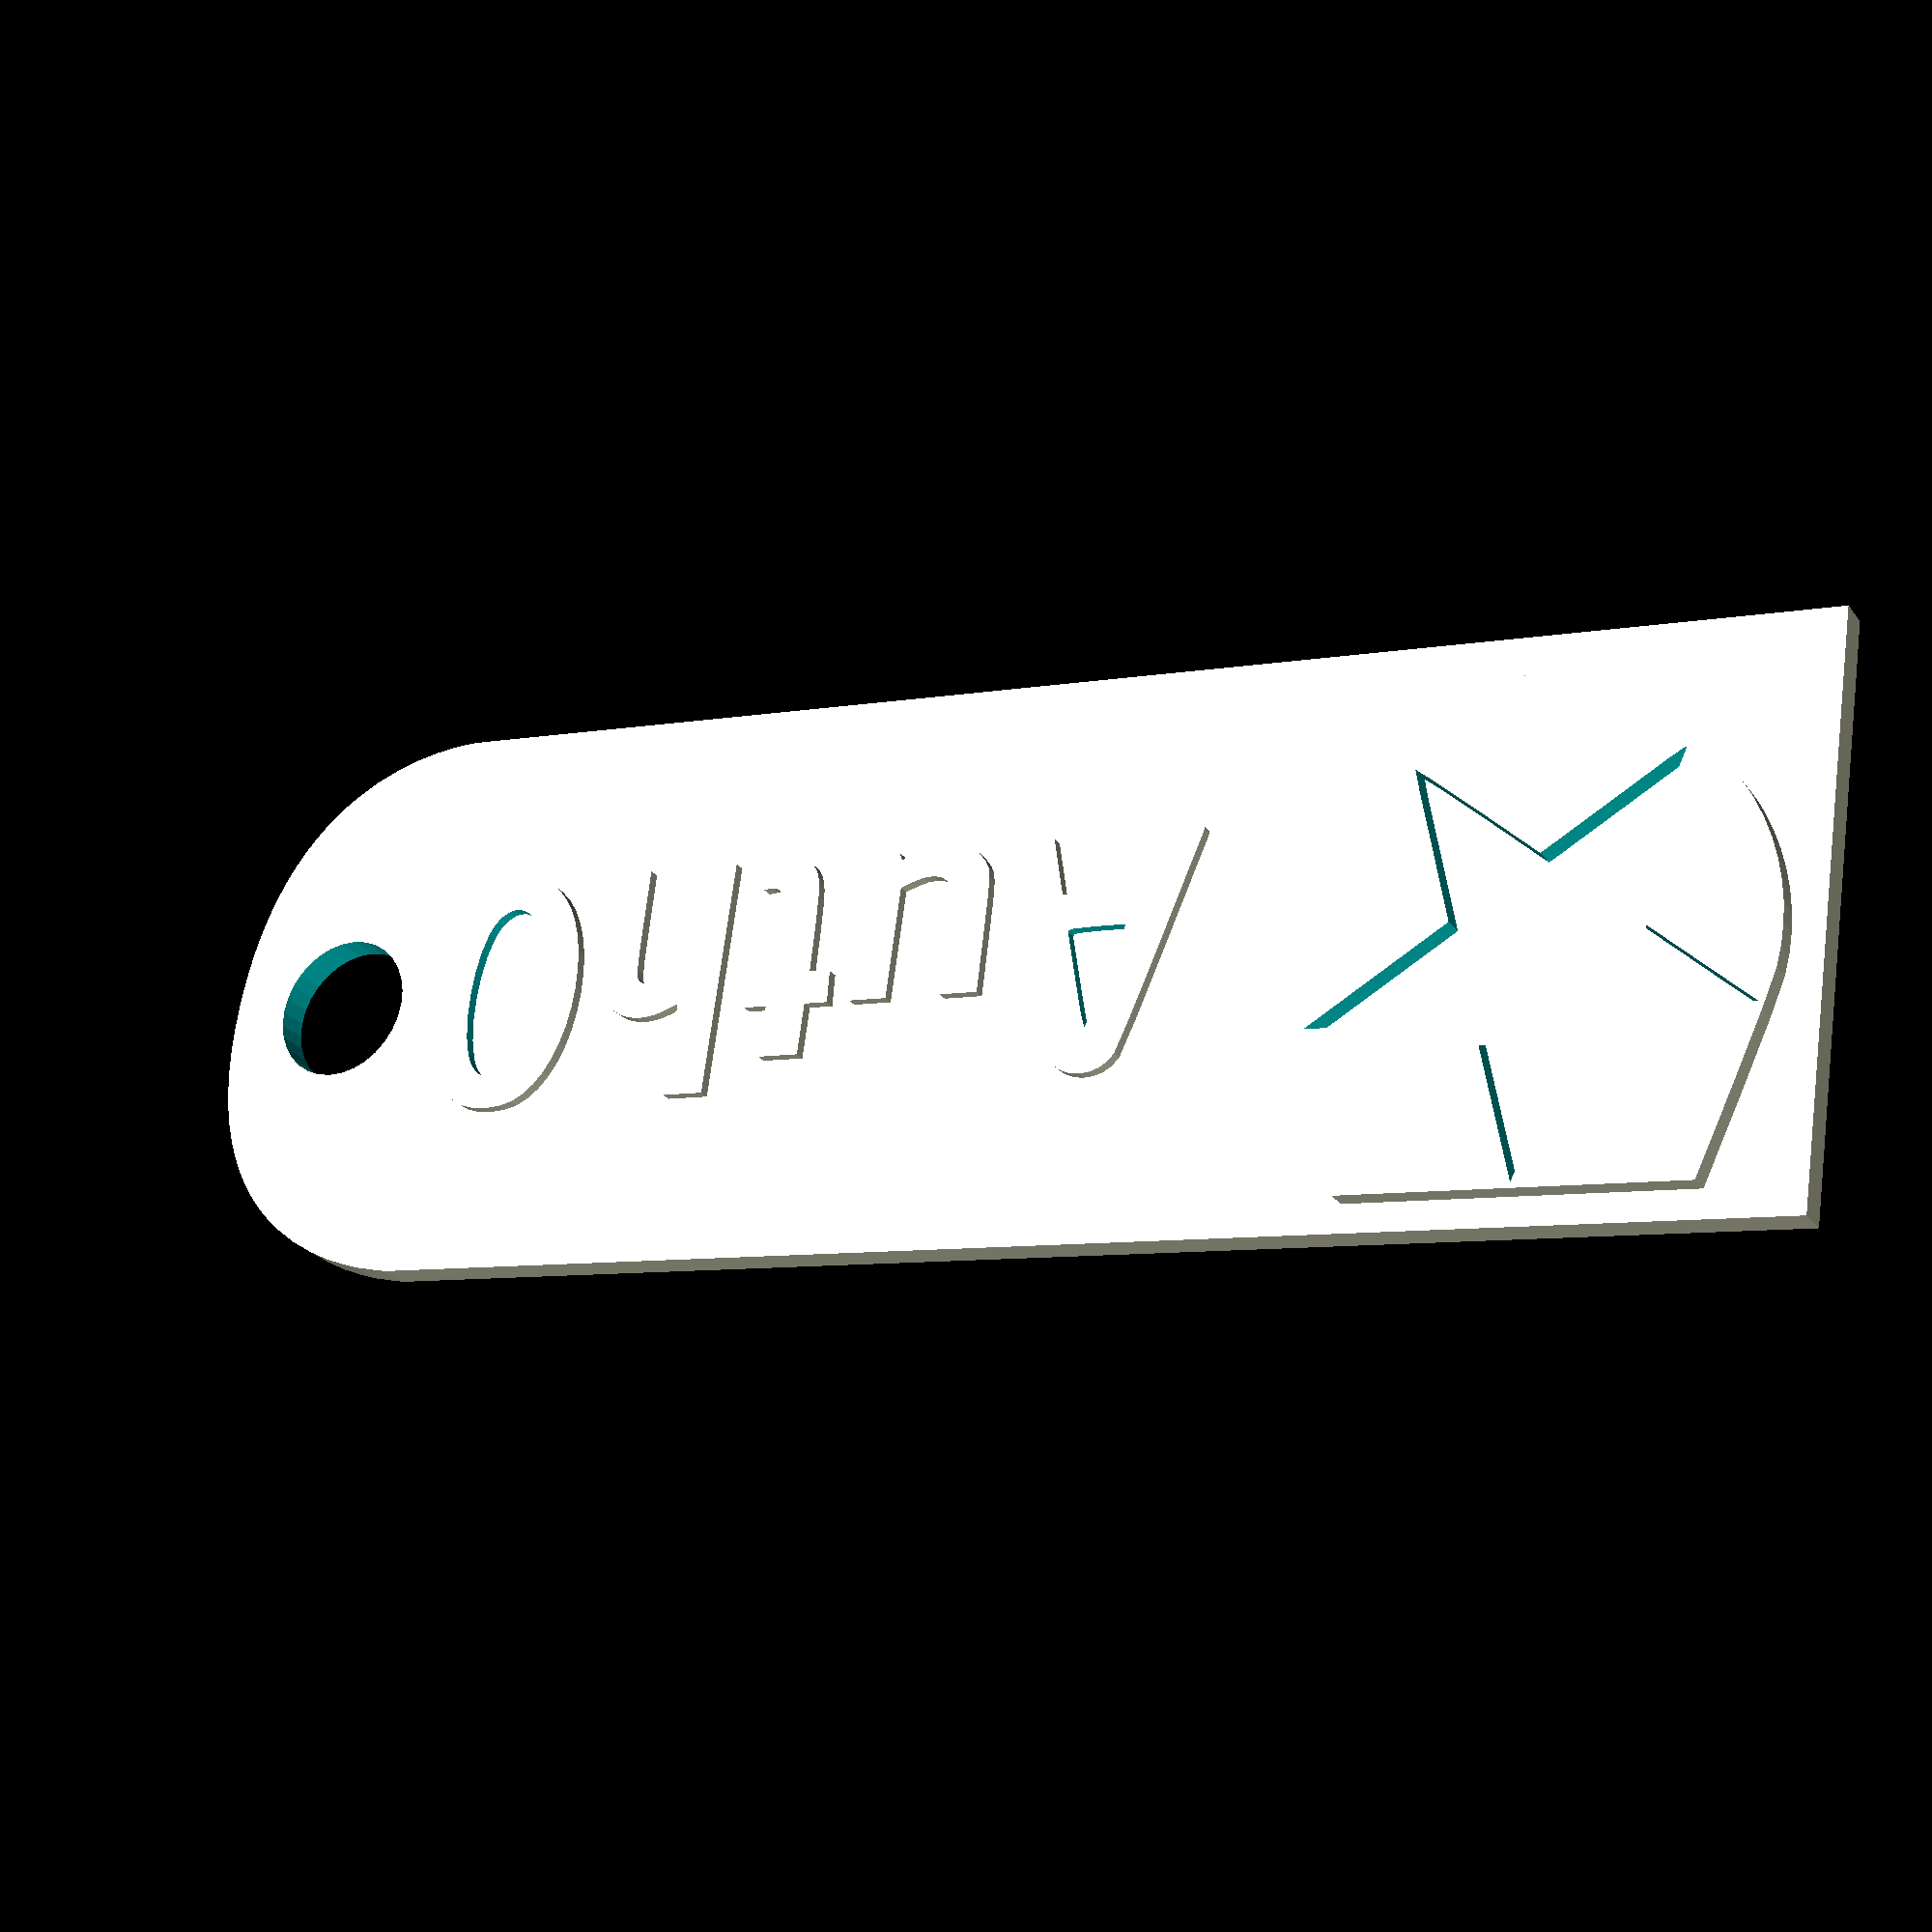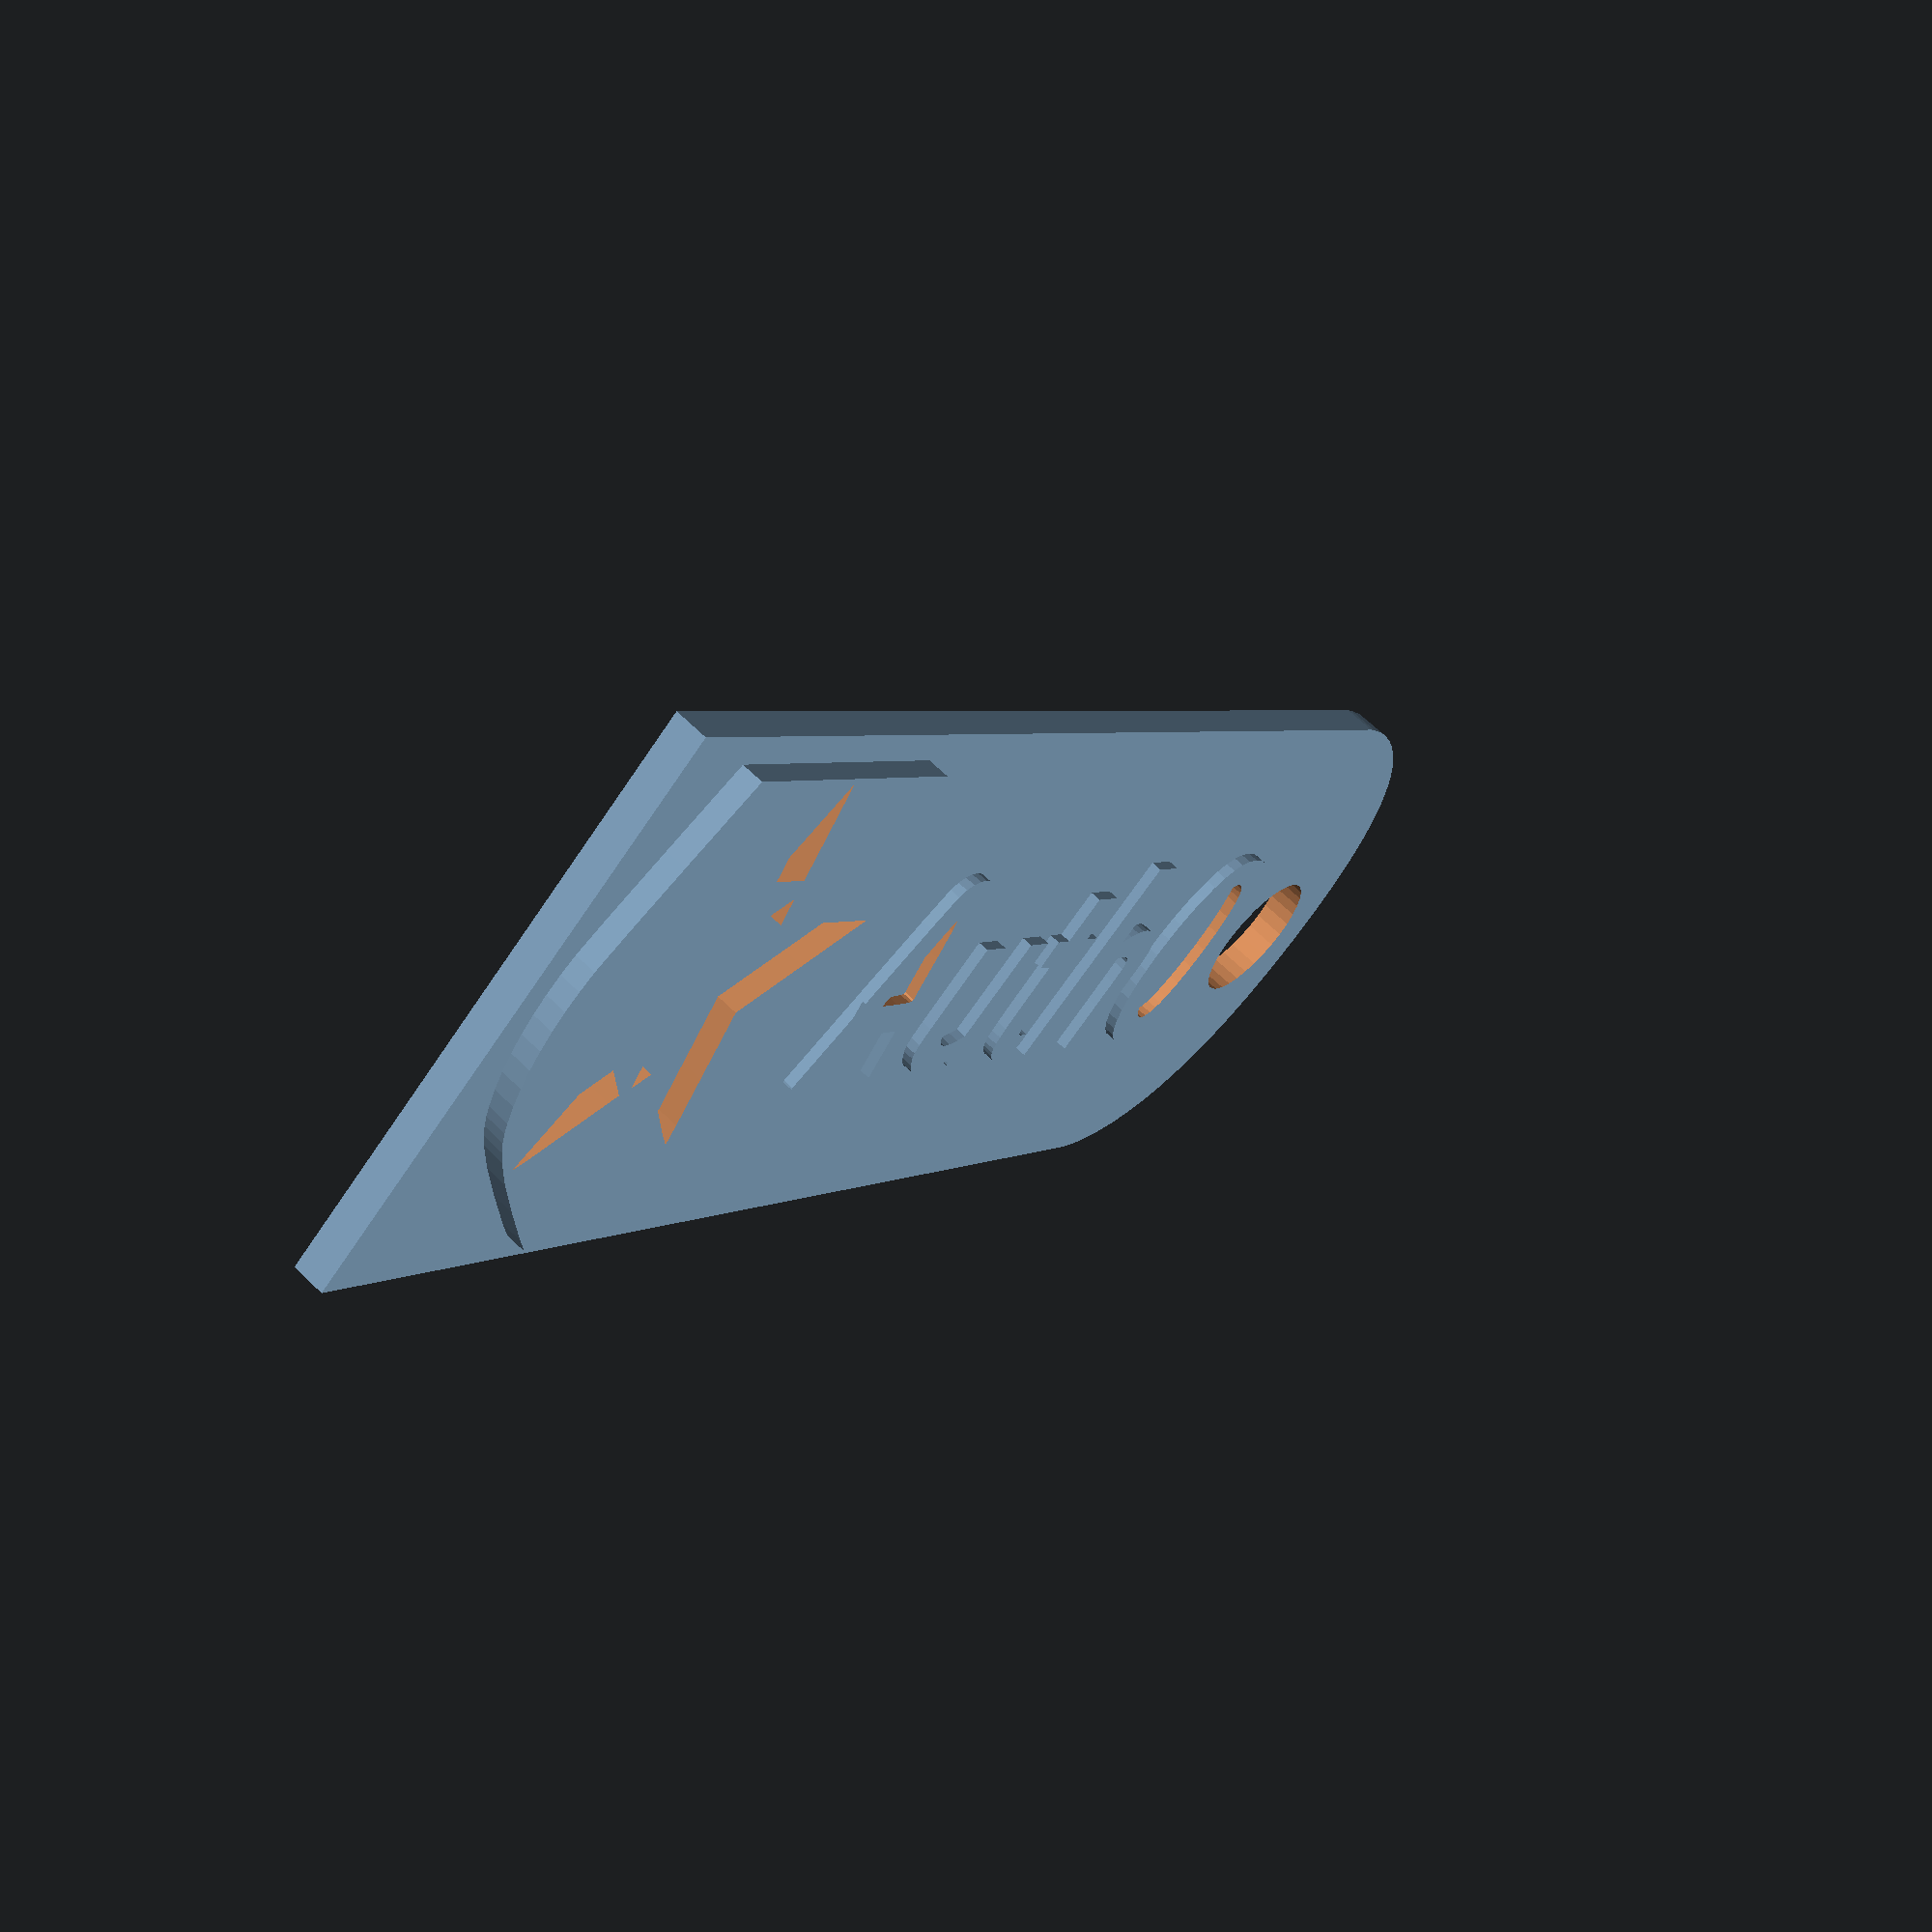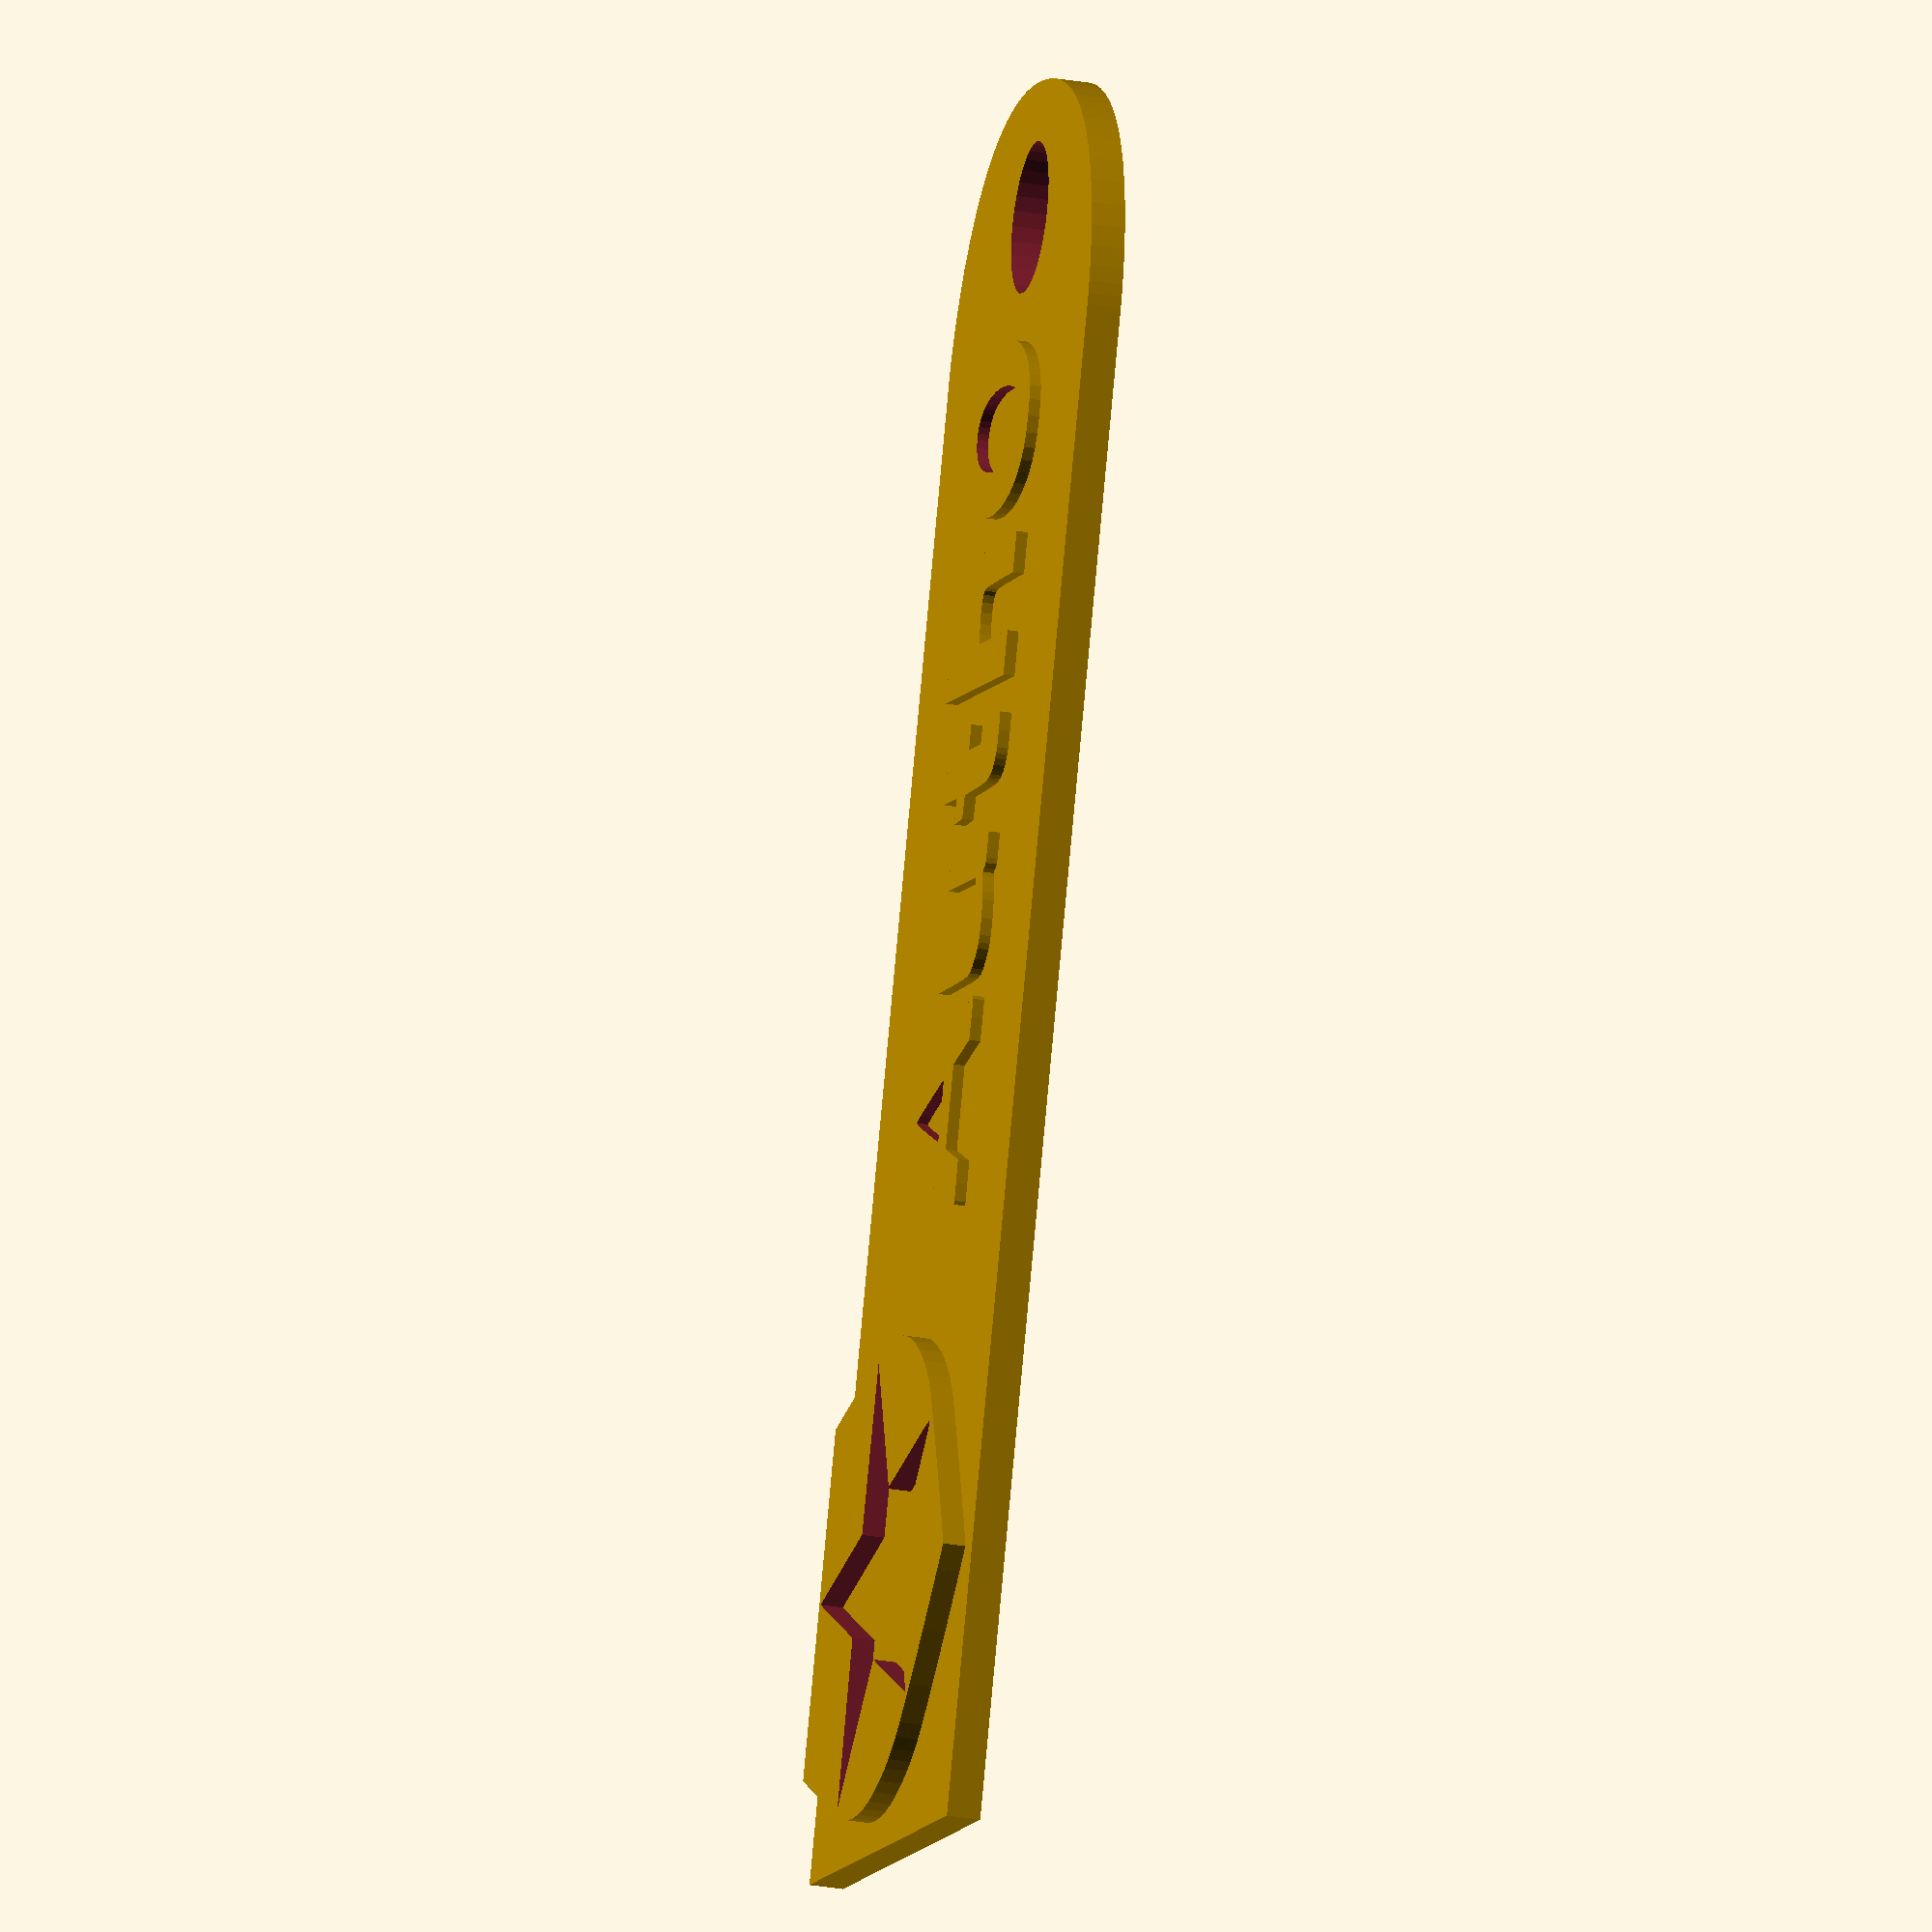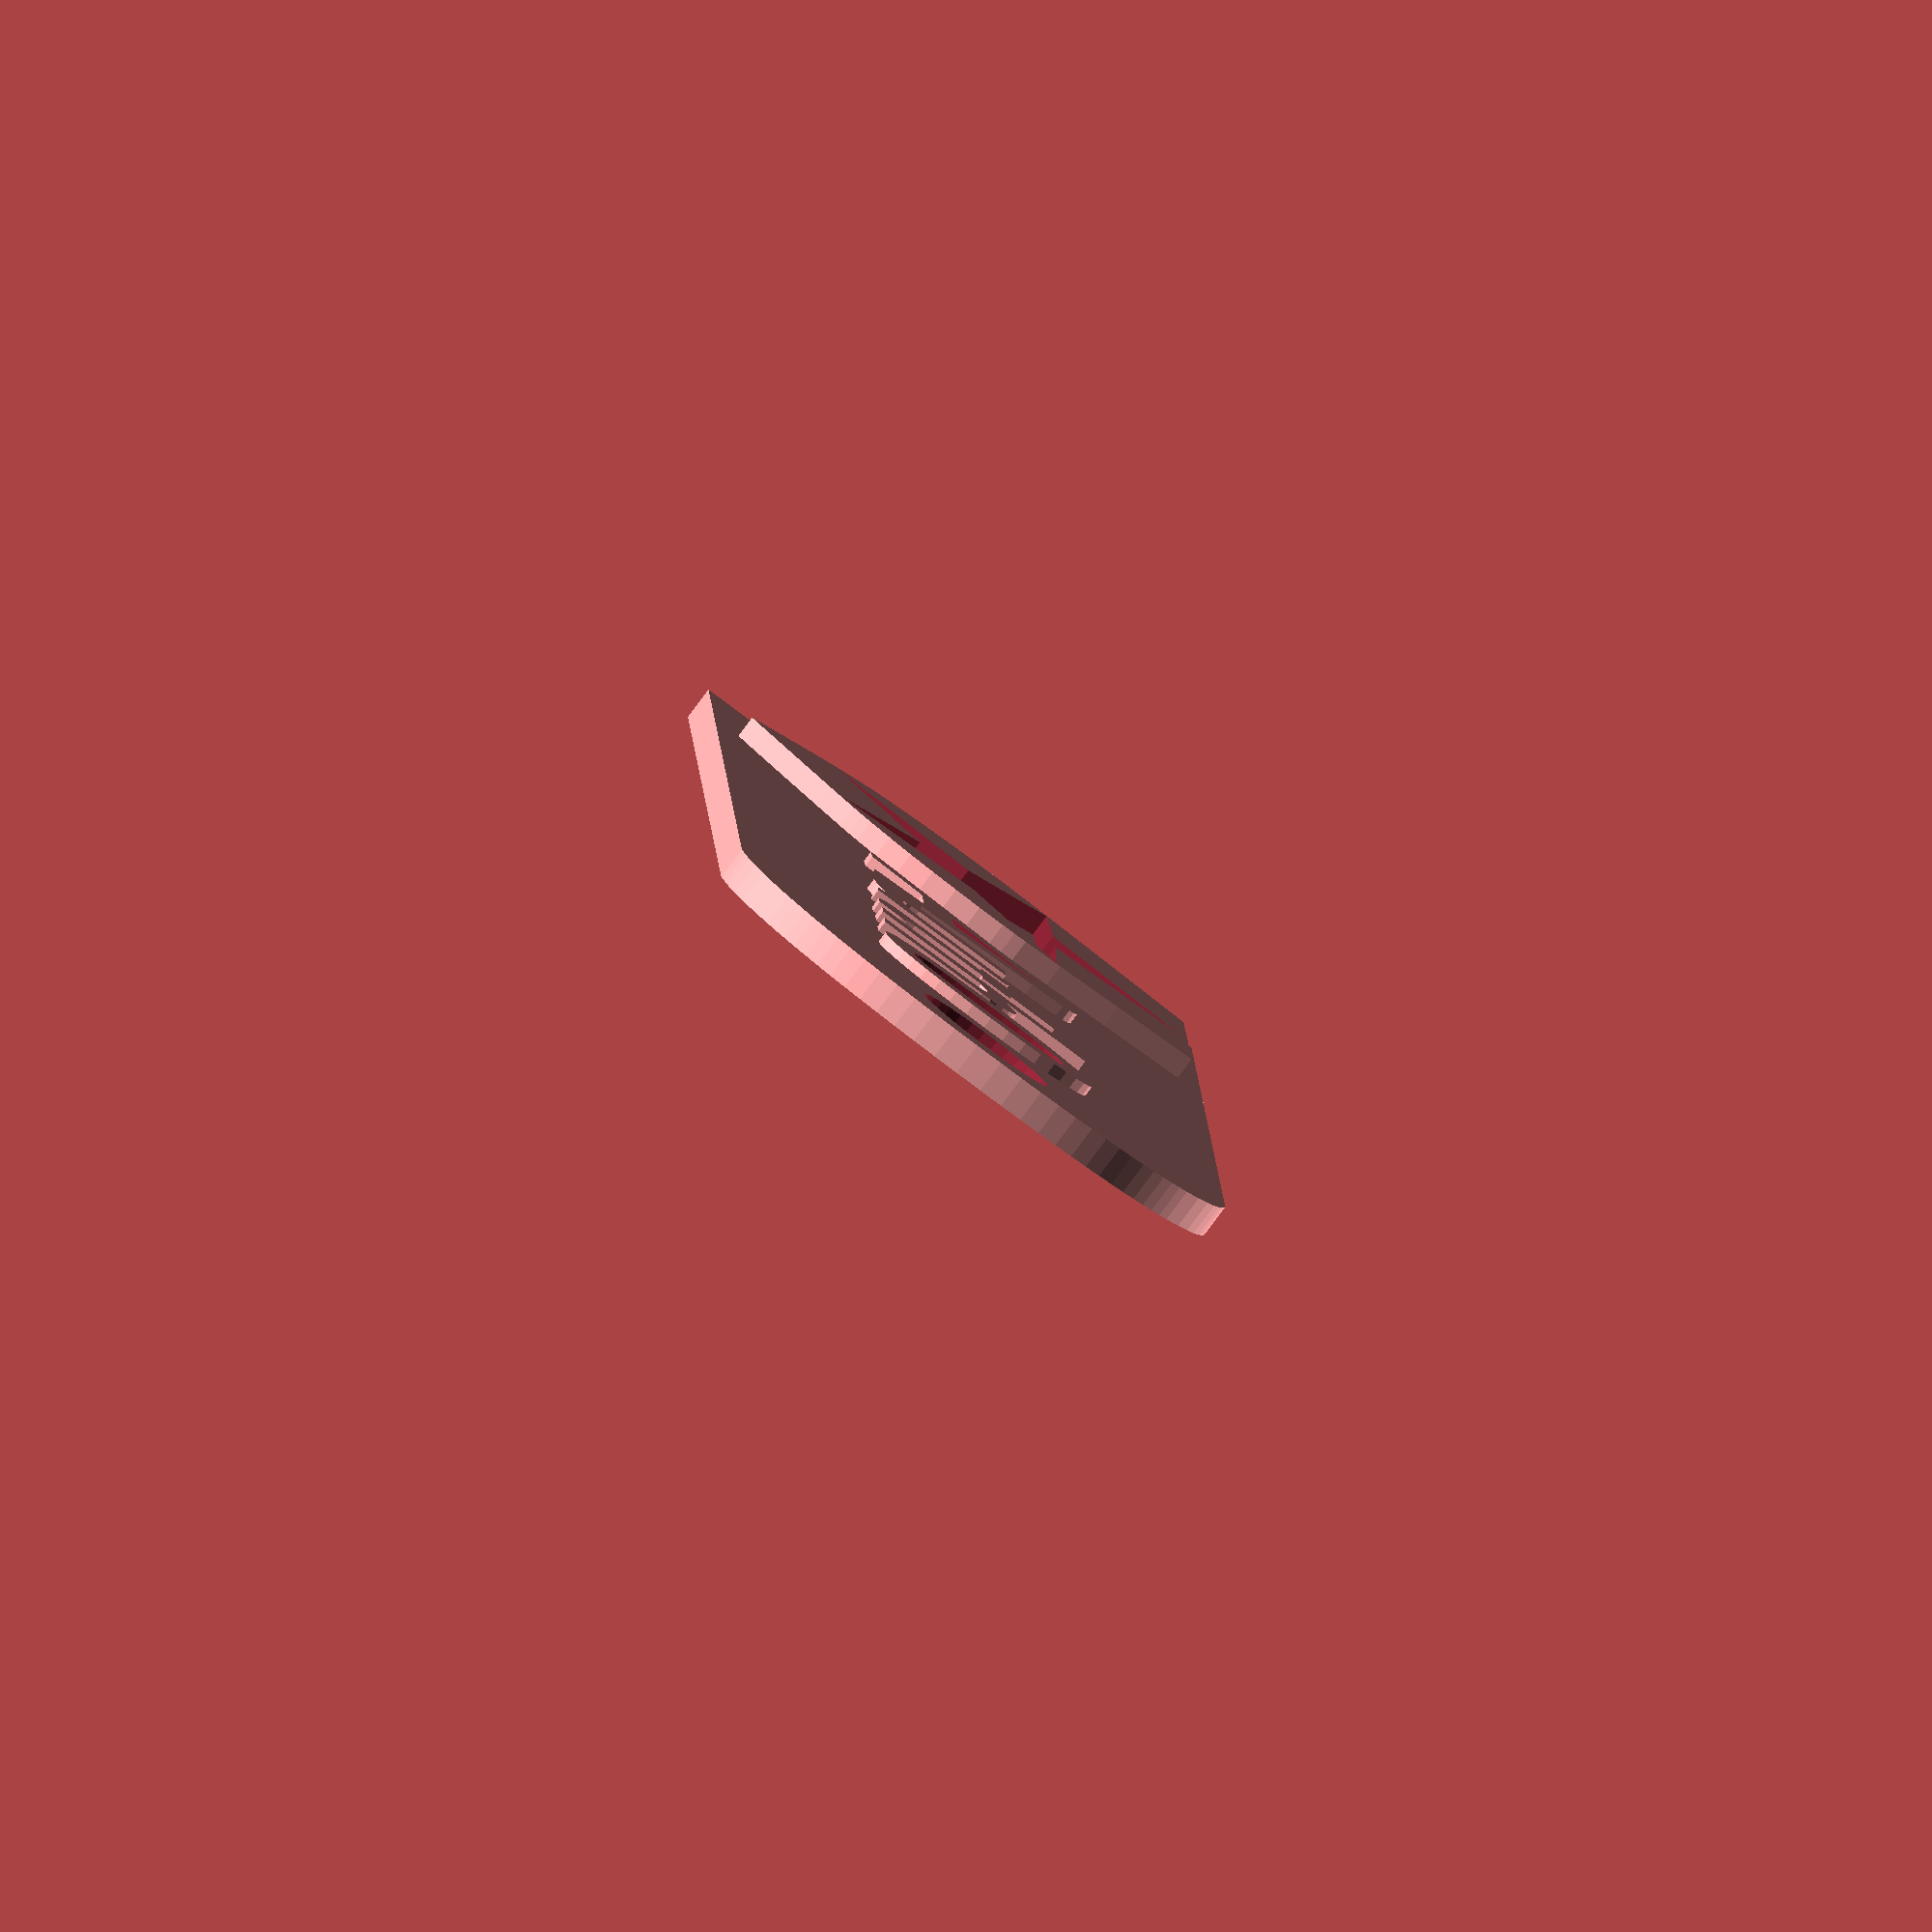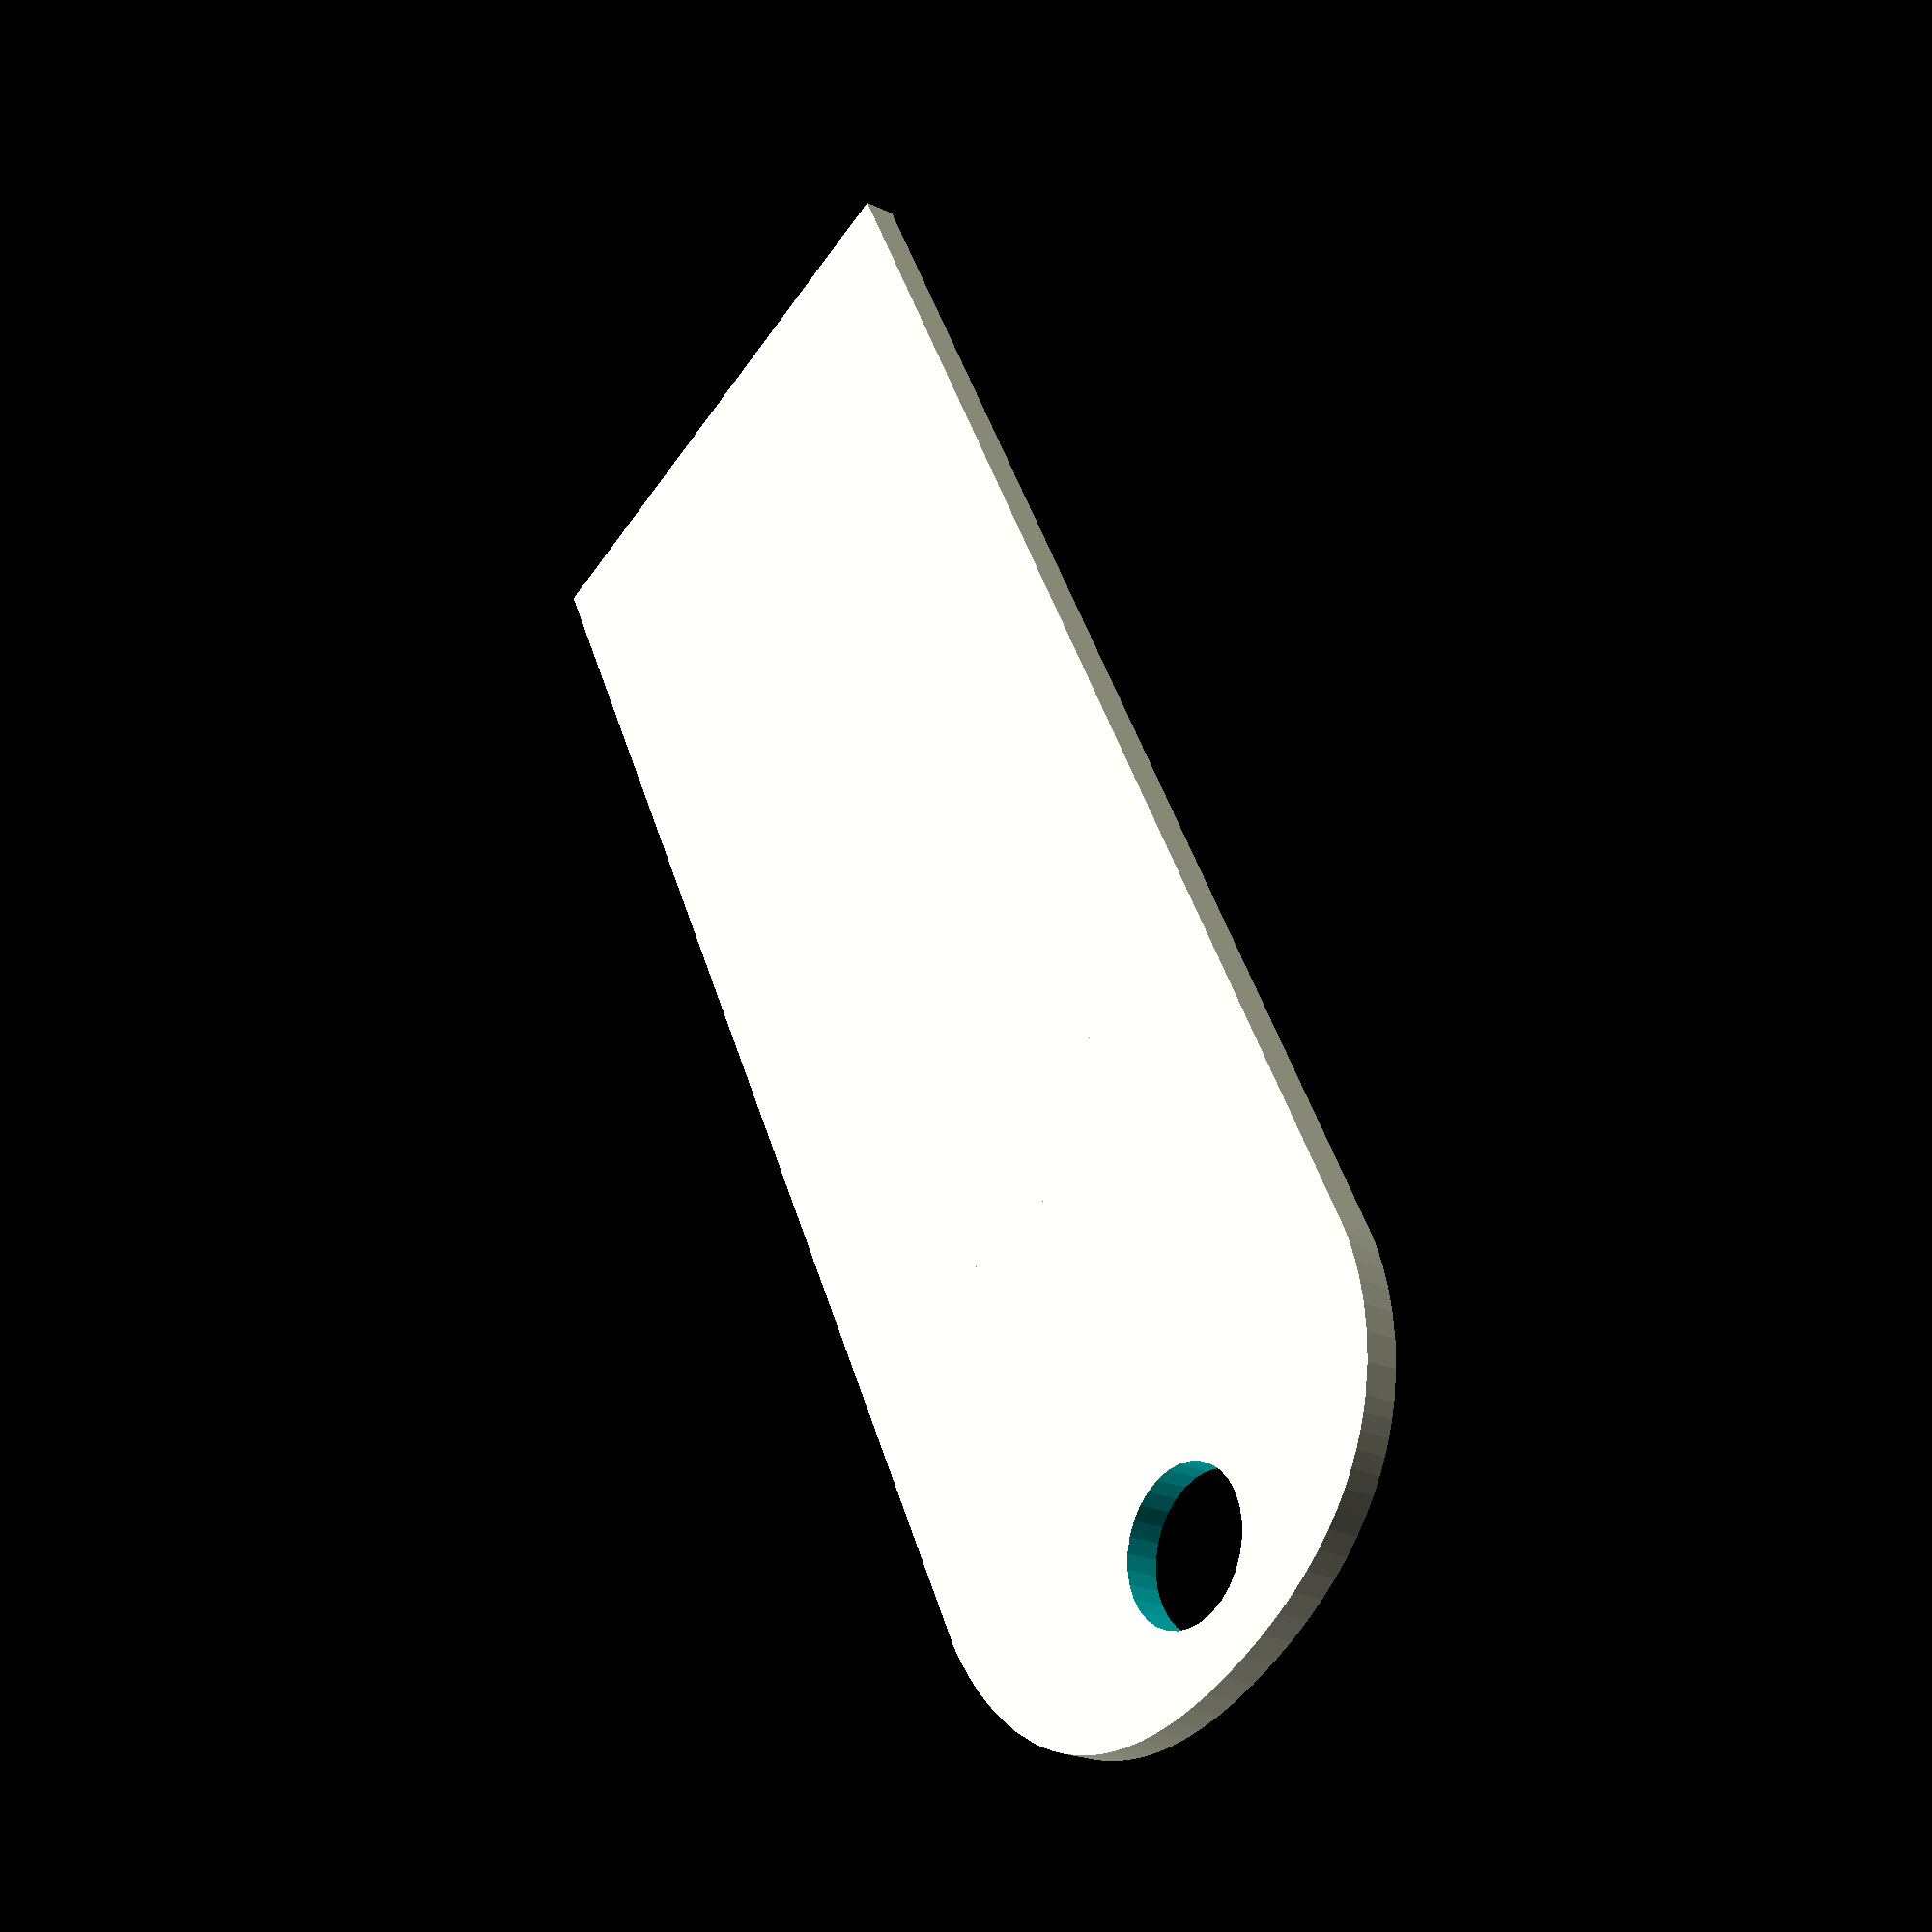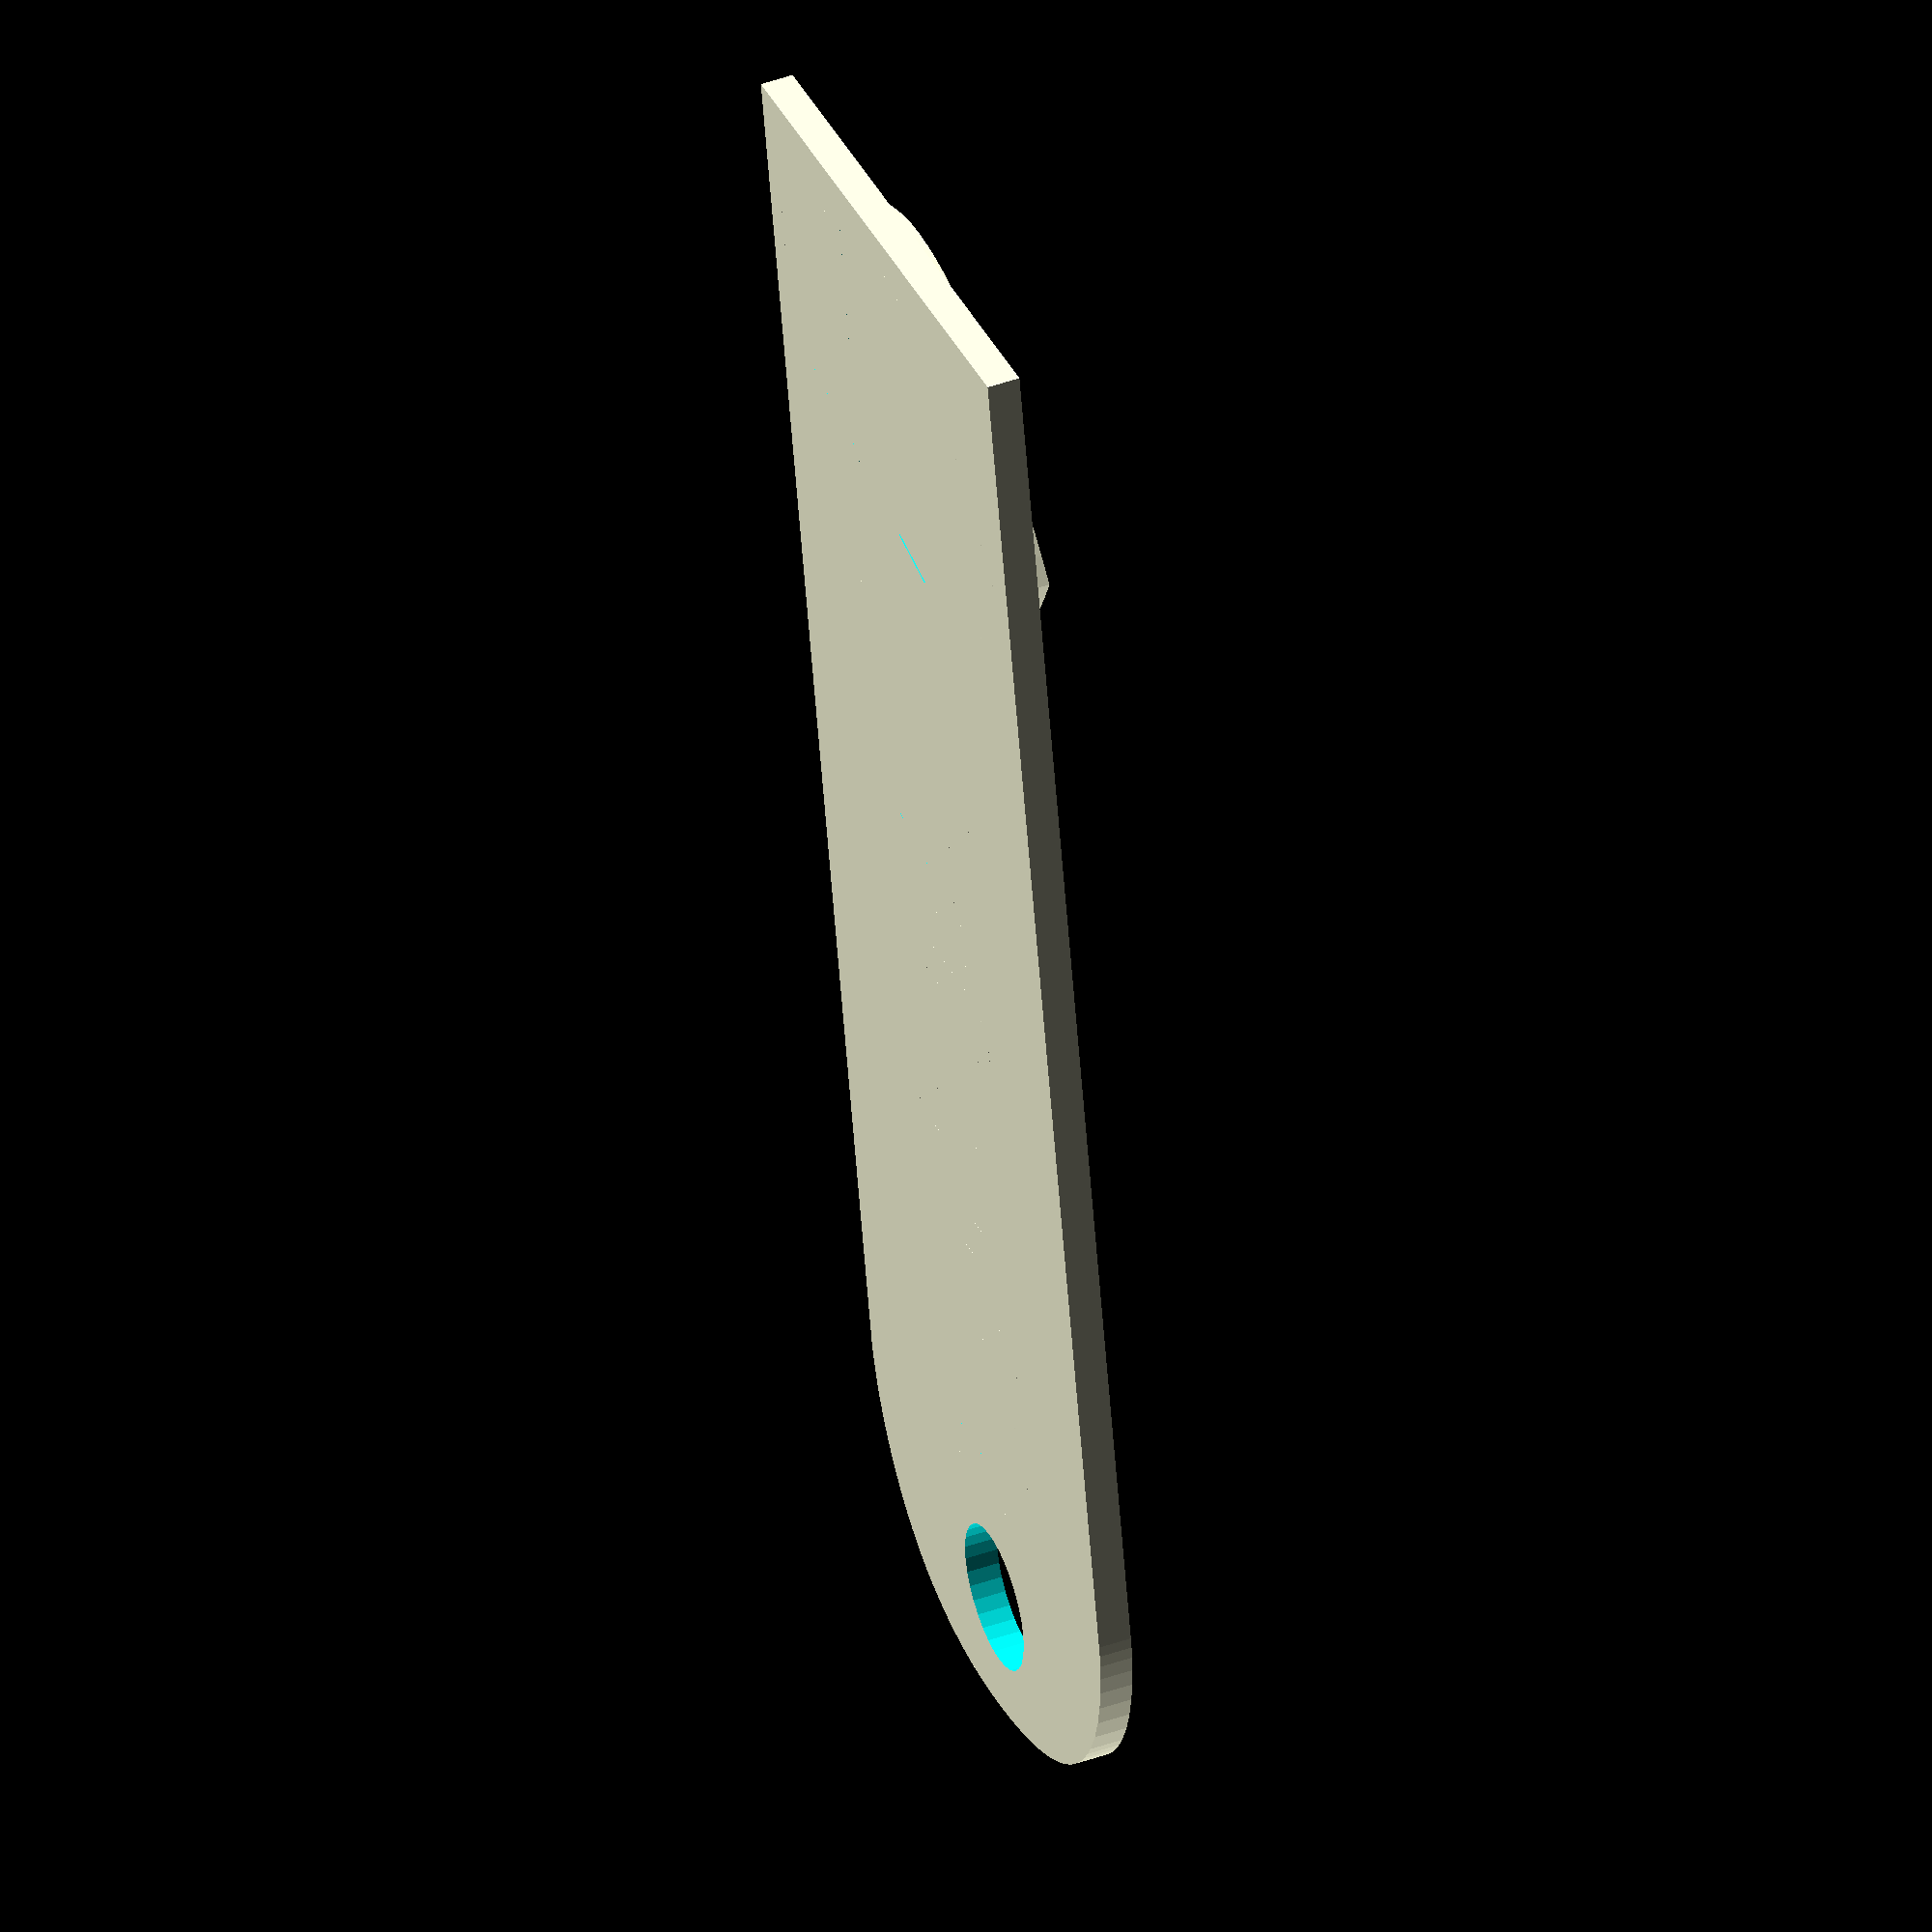
<openscad>

// Module names are of the form poly_<inkscape-path-id>().  As a result,
// you can associate a polygon in this OpenSCAD program with the corresponding
// SVG element in the Inkscape document by looking for the XML element with
// the attribute id="inkscape-path-id".

// fudge value is used to ensure that subtracted solids are a tad taller
// in the z dimension than the polygon being subtracted from.  This helps
// keep the resulting .stl file manifold.
fudge = 0.1;

module poly_base_3_mm(h)
{
  scale([25.4/90, -25.4/90, 1]) union()
  {
    difference()
    {
       linear_extrude(height=h)
         polygon([[-277.079099,-93.422849],[-277.079099,92.918949],[196.100589,93.422849],[199.593436,93.322986],[203.601494,92.968599],[208.799086,92.207189],[214.947545,90.885717],[221.808205,88.851143],[229.142397,85.950429],[236.711457,82.030536],[244.276715,76.938423],[247.983336,73.904960],[251.599507,70.521053],[255.095394,66.767571],[258.441164,62.625385],[261.606985,58.075365],[264.563021,53.098380],[267.279440,47.675302],[269.726409,41.787000],[271.874095,35.414344],[273.692663,28.538205],[275.152281,21.139452],[276.223115,13.198956],[276.875332,4.697586],[277.079099,-4.383787],[276.821685,-12.385046],[276.122632,-19.890718],[275.011437,-26.916647],[273.517598,-33.478675],[271.670615,-39.592645],[269.499986,-45.274398],[267.035209,-50.539778],[264.305783,-55.404627],[261.341205,-59.884788],[258.170975,-63.996103],[254.824591,-67.754415],[251.331550,-71.175566],[247.721353,-74.275399],[244.023496,-77.069756],[236.482800,-81.805415],[228.945449,-85.509282],[221.647431,-88.308097],[214.824732,-90.328602],[208.713340,-91.697537],[199.568427,-92.987657],[196.100589,-93.192380],[-277.079099,-93.422849]]);
       translate([0, 0, -fudge])
         linear_extrude(height=h+2*fudge)
           polygon([[234.233399,-23.721677],[239.014517,-23.239496],[243.467627,-21.856969],[247.497335,-19.669499],[251.008248,-16.772488],[253.904971,-13.261337],[256.092110,-9.231449],[257.474271,-4.778225],[257.956059,0.002932],[257.473930,4.783786],[256.091548,9.236686],[253.904296,13.266249],[251.007558,16.777090],[247.496716,19.673828],[243.467153,21.861079],[239.014253,23.243461],[234.233399,23.725589],[229.452242,23.243801],[224.999019,21.861641],[220.969130,19.674502],[217.457980,16.777780],[214.560968,13.266867],[212.373498,9.237159],[210.990971,4.784049],[210.508789,0.002932],[210.968706,-4.647191],[212.314464,-9.076230],[214.494510,-13.159715],[217.457289,-16.773177],[221.070752,-19.735956],[225.154237,-21.916002],[229.583276,-23.261760],[234.233399,-23.721677],[234.233399,-23.721677]]);
    }
  }
}

module poly_logo_5_mm(h)
{
  scale([25.4/90, -25.4/90, 1]) union()
  {
    difference()
    {
       linear_extrude(height=h)
         polygon([[-246.594692,-84.242591],[-255.715782,-55.992591],[-262.470853,-34.298045],[-265.903282,-21.808991],[-266.761607,-15.217933],[-266.995300,-8.544875],[-266.614058,-1.839955],[-265.627577,4.846691],[-264.045555,11.464925],[-261.877689,17.964612],[-259.133675,24.295614],[-255.823212,30.407795],[-253.402674,34.126380],[-250.603188,37.758454],[-247.257277,41.456670],[-243.197466,45.373683],[-232.266240,54.474718],[-216.469703,66.282795],[-199.267688,78.603810],[-191.612282,83.739825],[-183.775064,78.558655],[-167.352689,66.749851],[-150.104546,53.978027],[-139.790022,45.907795],[-136.678084,42.894946],[-133.752042,39.629800],[-128.489740,32.434265],[-124.067305,24.504488],[-120.548928,16.023767],[-117.998798,7.175400],[-116.481103,-1.857314],[-116.060035,-10.891077],[-116.280795,-15.351071],[-116.799782,-19.742591],[-120.287298,-33.131653],[-127.155252,-55.492591],[-136.428692,-84.242591],[-191.512672,-84.242591],[-246.594693,-84.242591]]);
       translate([0, 0, -fudge])
         linear_extrude(height=h+2*fudge)
           polygon([[-191.502902,-82.545321],[-183.448222,-57.642981],[-175.393532,-32.742591],[-148.588842,-32.242591],[-121.782202,-31.742591],[-143.125952,-16.328521],[-164.680642,-0.783595],[-156.862282,24.151935],[-151.284981,41.756271],[-149.151342,49.251545],[-155.539482,44.967609],[-170.452122,34.251545],[-191.436502,18.954675],[-194.452122,21.067955],[-204.469702,28.298415],[-228.452036,45.646135],[-232.822446,48.552361],[-233.711901,48.989540],[-233.969692,48.911705],[-226.073222,23.827715],[-218.176732,-0.379295],[-227.323212,-7.098055],[-248.918912,-22.779701],[-261.368132,-31.742591],[-234.532193,-32.242591],[-207.696262,-32.742591],[-199.598612,-57.642981],[-191.502902,-82.545321]]);
    }
  }
}

module poly_text_4_mm(h)
{
  scale([25.4/90, -25.4/90, 1]) union()
  {
    difference()
    {
       linear_extrude(height=h)
         polygon([[-46.983402,-40.258784],[-50.307741,-39.895668],[-53.422082,-38.791114],[-56.122258,-36.944810],[-58.204102,-34.356444],[-62.129428,-22.534548],[-69.452142,2.217775],[-79.706052,37.514655],[-79.627219,38.154721],[-78.627764,38.517309],[-72.930662,38.553715],[-65.643552,38.256845],[-62.965822,28.756845],[-60.288082,19.256845],[-46.969722,19.256845],[-33.649412,19.256845],[-30.971682,28.756845],[-28.293942,38.256845],[-21.006832,38.553715],[-15.349854,38.516274],[-14.318429,38.165800],[-14.209962,37.553715],[-24.397462,2.305665],[-31.708102,-22.455425],[-35.666992,-34.309564],[-37.790760,-36.906654],[-40.520837,-38.764033],[-43.653094,-39.881482],[-46.983402,-40.258784]]);
       translate([0, 0, -fudge])
         linear_extrude(height=h+2*fudge)
           polygon([[-46.915042,-25.243154],[-45.244992,-20.779212],[-42.045902,-10.047835],[-37.256832,6.452165],[-37.477606,7.086968],[-38.934153,7.487573],[-46.791992,7.756855],[-56.827142,7.756855],[-54.883792,1.006845],[-50.217772,-15.493154],[-48.125261,-22.379091],[-46.915042,-25.243154]]);
    }
    difference()
    {
       linear_extrude(height=h)
         polygon([[167.147468,-40.170884],[161.929312,-39.676688],[157.522468,-38.377914],[153.712151,-36.105510],[150.298172,-32.970030],[147.314960,-29.046662],[144.796944,-24.410598],[142.778555,-19.137025],[141.294221,-13.301134],[140.378372,-6.978114],[140.065438,-0.243155],[140.378372,6.491805],[141.294221,12.814827],[142.778555,18.650720],[144.796944,23.924295],[147.314960,28.560363],[150.298172,32.483733],[153.712151,35.619217],[157.522468,37.891625],[161.929589,39.190156],[167.148088,39.684131],[172.376532,39.360466],[176.813488,38.206075],[180.824480,35.989840],[184.400670,32.903243],[187.511236,29.011477],[190.125358,24.379735],[192.212215,19.073208],[193.740986,13.157089],[194.680851,6.696571],[195.000988,-0.243155],[194.680851,-7.182880],[193.740986,-13.643396],[192.212215,-19.559511],[190.125358,-24.866034],[187.511236,-29.497773],[184.400670,-33.389535],[180.824480,-36.476130],[176.813488,-38.692364],[172.376193,-39.846978],[167.147468,-40.170884]]);
       translate([0, 0, -fudge])
         linear_extrude(height=h+2*fudge)
           polygon([[167.506848,-29.416974],[169.509094,-29.243779],[171.466216,-28.536966],[173.330371,-27.287248],[175.053718,-25.485334],[176.364111,-23.460711],[177.499785,-20.983828],[179.246976,-14.931714],[180.295290,-7.845862],[180.644728,-0.243141],[180.295290,7.359580],[179.246976,14.445431],[177.499785,20.497542],[176.364111,22.974424],[175.053718,24.999045],[173.071414,27.013088],[170.913996,28.307672],[168.653135,28.896700],[166.360502,28.794076],[164.107768,28.013704],[161.966606,26.569487],[160.008685,24.475330],[158.305678,21.745135],[156.571409,17.304274],[155.332646,11.958301],[154.589388,6.008920],[154.341636,-0.242166],[154.589388,-6.493251],[155.332646,-12.442634],[156.571409,-17.788609],[158.305678,-22.229474],[160.240992,-25.256720],[162.487662,-27.477053],[164.943632,-28.870471],[167.506848,-29.416974]]);
    }
    linear_extrude(height=h)
      polygon([[86.030288,-39.243154],[86.030288,-0.243155],[86.030288,38.756855],[93.030288,38.756855],[100.030288,38.756855],[100.030288,19.854515],[100.030288,0.952165],[103.180678,-0.145495],[106.633325,-0.974756],[110.151102,-1.190009],[113.285716,-0.802927],[115.588878,0.174815],[116.651745,1.452034],[117.276076,4.272549],[117.620285,10.044200],[117.842788,20.174825],[118.155288,38.756855],[124.592788,38.756855],[131.030288,38.756855],[131.030288,18.905295],[130.980984,7.717420],[130.709358,1.380165],[130.029837,-2.001168],[128.756848,-4.321275],[126.573029,-7.005038],[124.025460,-9.161941],[121.170909,-10.778220],[118.066144,-11.840112],[114.767932,-12.333853],[111.333041,-12.245681],[107.818237,-11.561832],[104.280288,-10.268544],[100.030288,-8.340805],[100.030288,-23.791974],[100.030288,-39.243154],[93.030288,-39.243154],[86.030288,-39.243154]]);
    linear_extrude(height=h)
      polygon([[53.030288,-28.243154],[53.030288,-19.743154],[53.030288,-11.243154],[48.977548,-11.243154],[44.926768,-11.243154],[45.227548,-5.993155],[45.530288,-0.743155],[49.192398,-0.438465],[52.852548,-0.131825],[53.192398,15.061545],[53.629791,25.158884],[54.040120,28.716494],[54.641378,31.496821],[55.480947,33.662436],[56.606208,35.375908],[58.064541,36.799804],[59.903328,38.096695],[61.436713,38.830155],[63.330481,39.300488],[68.530288,39.504905],[74.530288,39.256855],[74.836928,33.875995],[74.959047,30.884976],[74.784143,29.345504],[74.158092,28.871082],[72.926768,29.075215],[70.819064,29.195636],[68.868178,28.670915],[67.885036,27.724934],[67.330592,25.564706],[67.085468,21.220278],[67.030288,13.721695],[67.030288,-0.243155],[71.030288,-0.243155],[75.030288,-0.243155],[75.030288,-5.743155],[75.030288,-11.243154],[71.030288,-11.243154],[67.030288,-11.243154],[67.030288,-19.743154],[67.030288,-28.243154],[60.030288,-28.243154],[53.030288,-28.243154]]);
    linear_extrude(height=h)
      polygon([[-8.082992,-11.243154],[-7.776352,9.006855],[-7.553882,20.467926],[-7.180362,26.910265],[-6.431009,30.300802],[-5.081042,32.606465],[-2.480134,35.545485],[0.418958,37.909195],[2.244368,38.750528],[4.512338,39.311404],[9.910219,39.611113],[15.681123,38.846973],[18.415370,38.078038],[20.893568,37.057635],[23.380503,35.867412],[24.737923,35.445539],[25.389473,35.772096],[25.758798,36.827165],[26.226369,37.805818],[27.181578,38.393911],[28.897565,38.681054],[31.647468,38.756855],[37.030288,38.756855],[37.030288,13.756855],[37.030288,-11.243154],[30.530288,-11.243154],[24.030288,-11.243154],[24.030288,7.307635],[24.030288,25.860365],[20.485368,27.340835],[16.551778,28.591482],[13.020214,28.930750],[10.030798,28.363733],[7.723648,26.895525],[6.501621,25.257422],[5.806323,22.395370],[5.443222,16.742380],[5.217788,6.731465],[4.905288,-11.243154],[-1.588852,-11.243154],[-8.082992,-11.243154]]);
  }
}

module all(h)
{

poly_base_3_mm(3);
poly_logo_5_mm(5);
poly_text_4_mm(4);
}

all(3);

</openscad>
<views>
elev=204.9 azim=8.2 roll=152.6 proj=p view=wireframe
elev=115.5 azim=232.5 roll=225.2 proj=p view=wireframe
elev=29.3 azim=291.9 roll=75.8 proj=o view=solid
elev=265.0 azim=268.4 roll=216.8 proj=o view=solid
elev=202.6 azim=296.7 roll=309.5 proj=p view=solid
elev=135.4 azim=280.9 roll=292.5 proj=o view=solid
</views>
